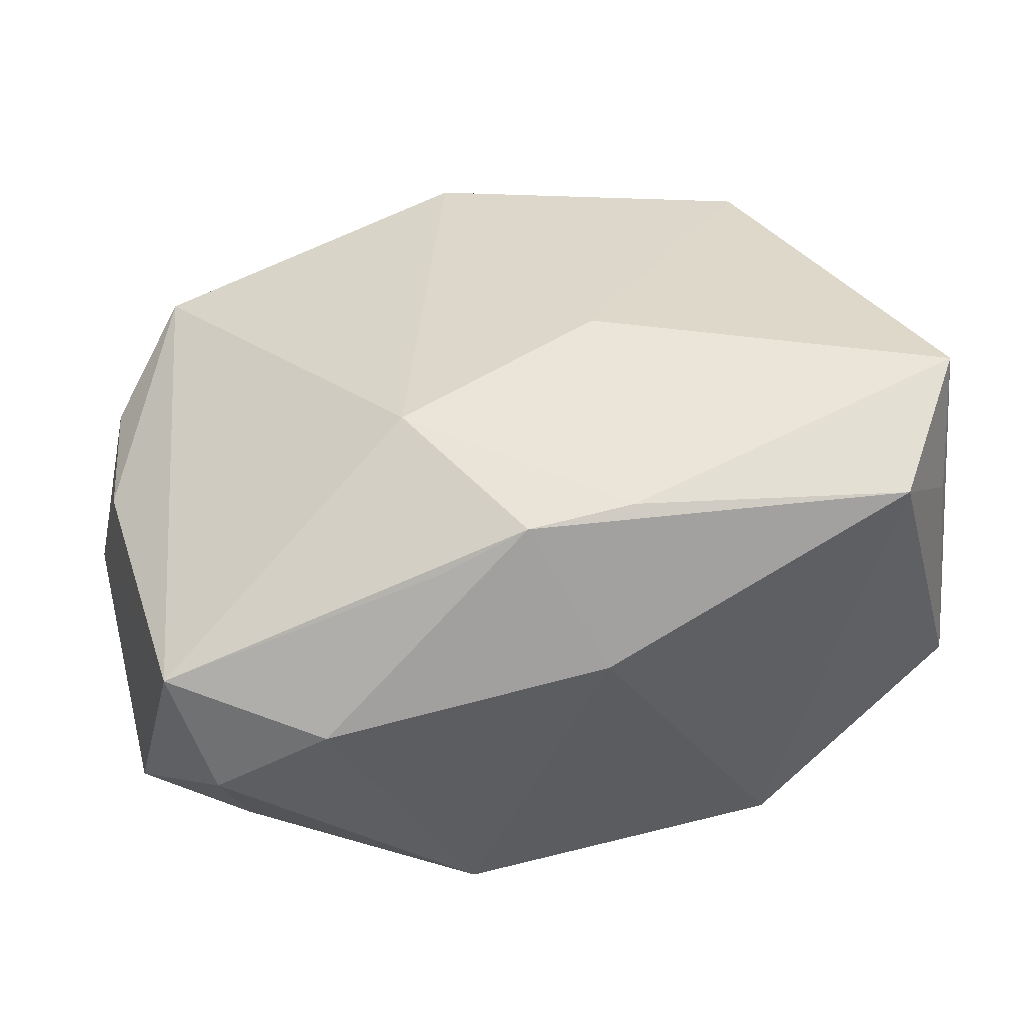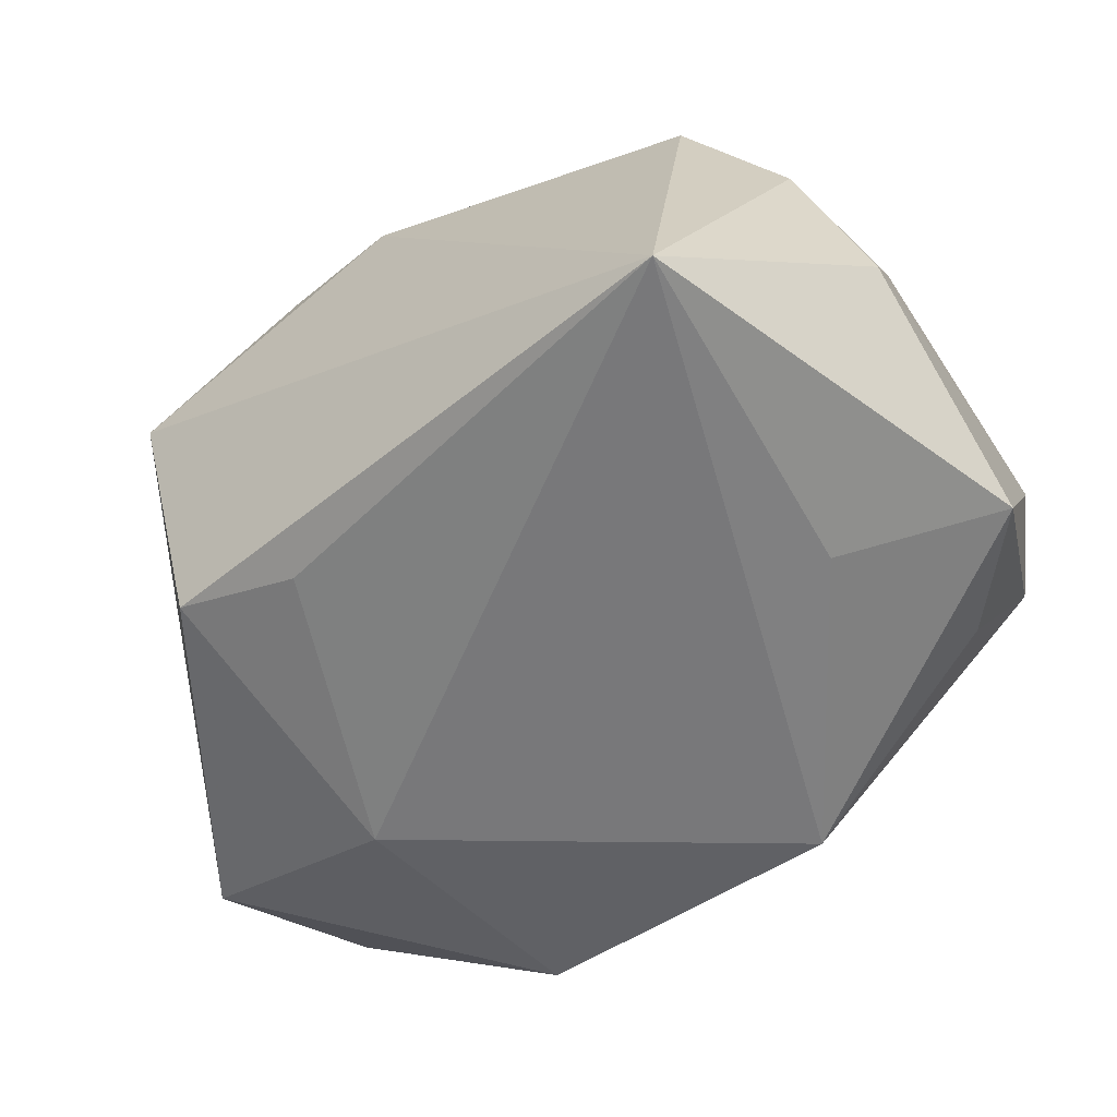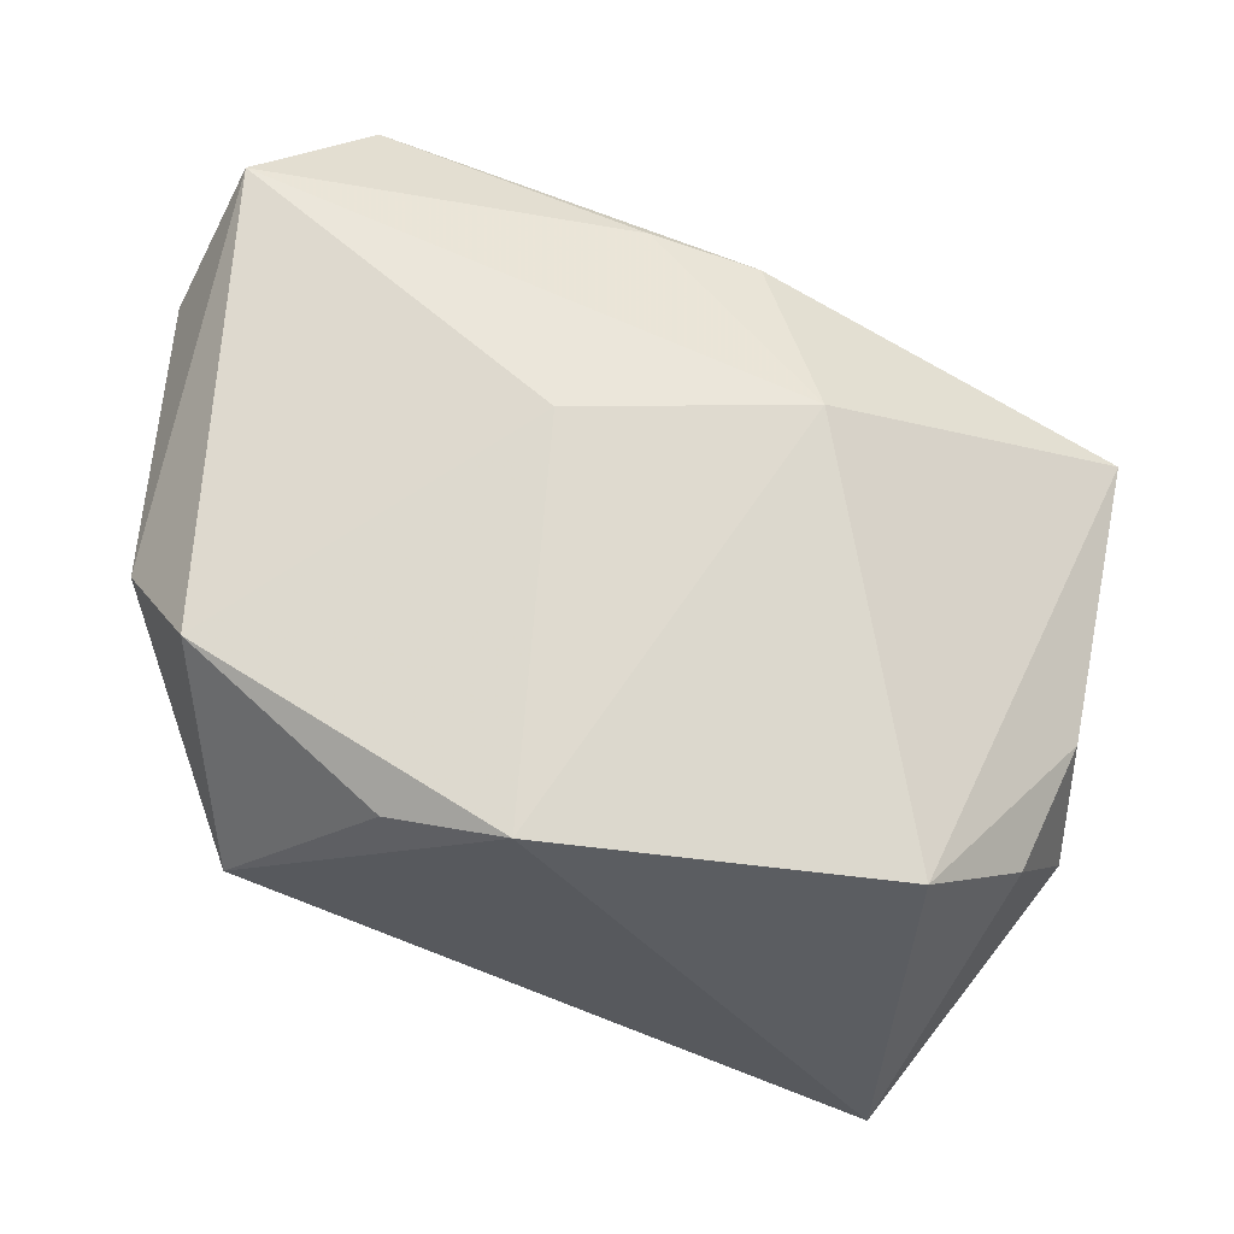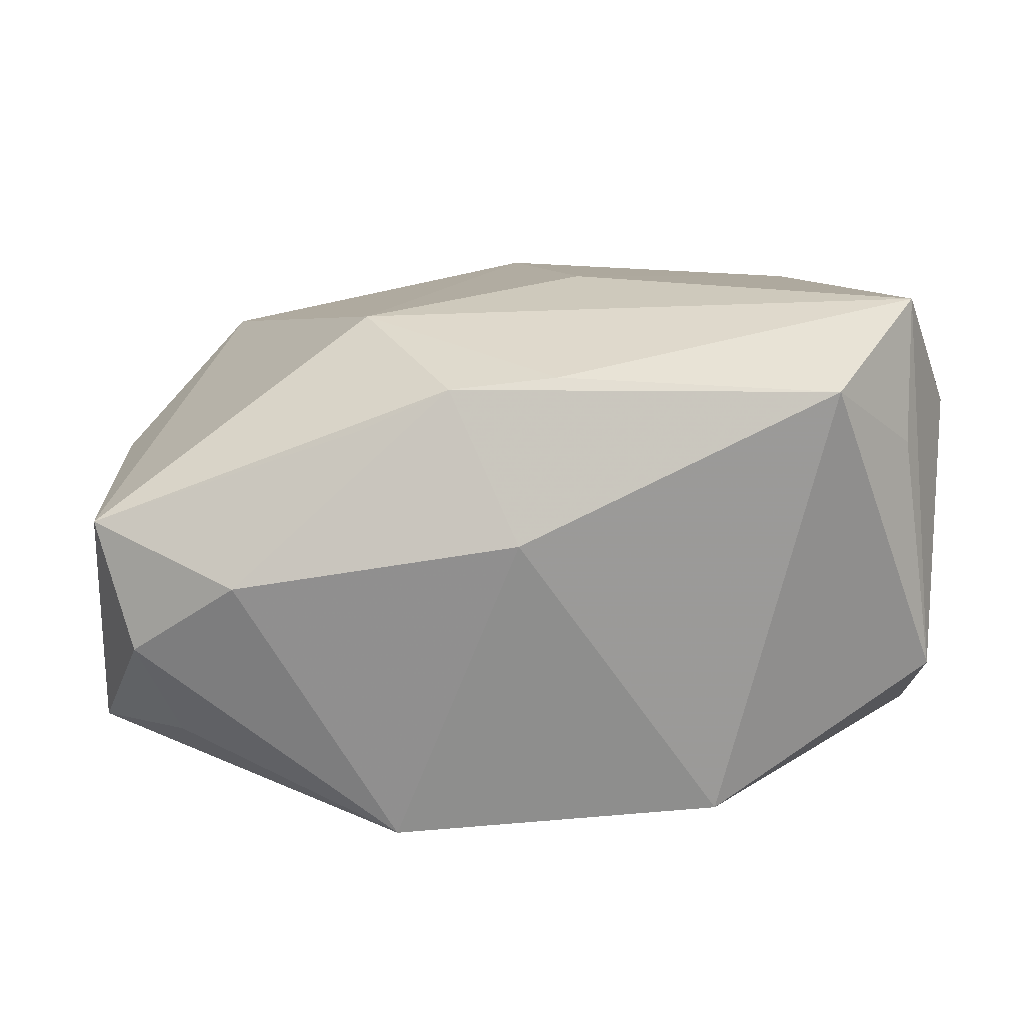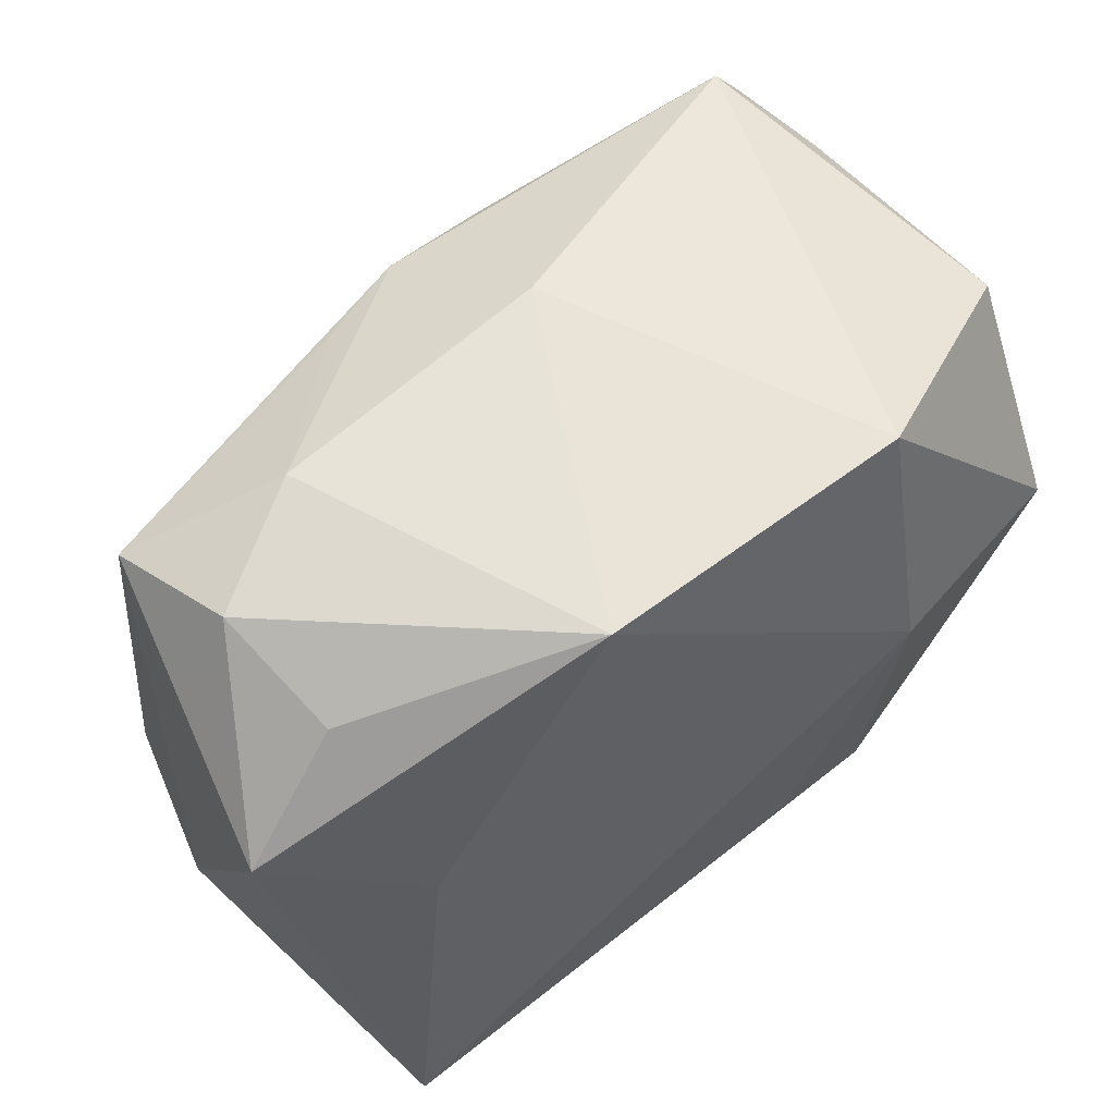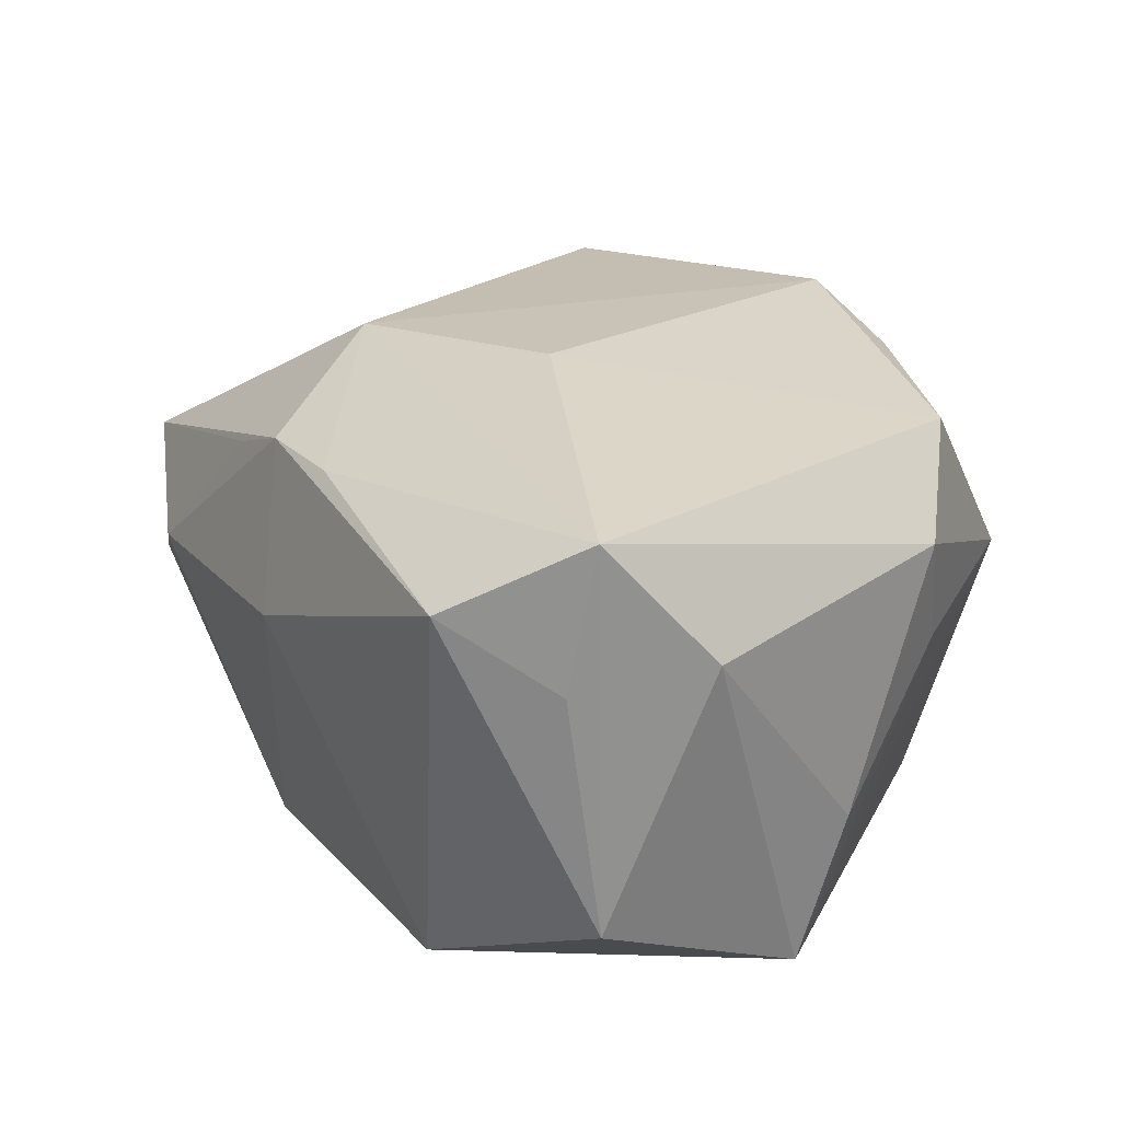
<metadata>
{"format":"obj","ext":"obj","renderer":"f3d","projection":"perspective","resolution":1024,"background":"white","views":[{"elev":36.4,"azim":164.1,"up":"+Z"},{"elev":-57.6,"azim":35.1,"up":"+Z"},{"elev":65.9,"azim":14.0,"up":"+Z"},{"elev":13.8,"azim":179.5,"up":"+Z"},{"elev":51.9,"azim":147.4,"up":"+Y"},{"elev":29.6,"azim":-123.6,"up":"+Z"}]}
</metadata>
<code>
v -0.02046 -0.007075 0.009227
v -0.01572 0.01749 0.01107
v 3.361e-05 -0.01627 0.01325
v -0.005885 -0.01285 -0.01197
v 0.01586 0.0002465 -0.013
v 0.008328 0.006982 0.01329
v 0.003787 0.01473 0.01069
v -0.02167 0.01252 -0.004584
v -0.003158 0.003076 0.01493
v -0.02015 0.01178 0.0149
v 0.0237 0.004579 -0.01006
v 0.02375 -0.006226 -0.002177
v -0.01154 0.001049 -0.01355
v -0.0225 0.001662 -0.01012
v 0.02155 -0.009598 0.005038
v 0.02298 -0.002588 0.004129
v -0.001744 0.01501 0.01137
v -0.02221 -0.001347 -0.002986
v -0.005907 -0.01618 0.01171
v -0.01364 -0.01763 0.003074
v 0.02046 0.01388 -0.003332
v -0.01917 -0.008683 0.003037
v -0.02287 0.007155 0.008717
v 0.01493 0.01617 0.0005881
v 0.006714 0.01422 -0.01355
v -0.01629 -0.01073 0.01309
v -0.01996 0.0133 0.007645
v -0.01021 0.01508 -0.0118
v 0.01781 -0.01763 -0.01355
v -0.01213 -0.01407 -0.01059
v 0.008297 0.01442 0.00854
v 0.01737 -0.01292 0.009974
v 0.0002507 0.01772 0.003223
v 0.01858 0.01052 -0.008896
v 0.02249 0.0126 0.003304
f 13 25 29
f 12 29 11
f 11 35 12
f 5 25 11
f 11 29 5
f 5 29 25
f 24 25 33
f 11 25 34
f 30 14 13
f 30 29 20
f 20 14 30
f 28 25 13
f 13 14 28
f 33 25 28
f 20 29 3
f 3 29 32
f 20 26 1
f 32 29 15
f 29 12 15
f 21 24 35
f 21 35 11
f 11 34 21
f 25 24 21
f 21 34 25
f 23 1 10
f 10 1 26
f 13 29 4
f 4 30 13
f 29 30 4
f 8 14 23
f 8 28 14
f 23 10 8
f 19 26 20
f 20 3 19
f 19 3 26
f 22 14 20
f 20 1 22
f 23 14 18
f 18 1 23
f 14 22 18
f 18 22 1
f 16 12 35
f 16 15 12
f 16 35 32
f 32 15 16
f 26 3 9
f 9 10 26
f 33 28 2
f 28 8 2
f 27 8 10
f 10 2 27
f 27 2 8
f 7 24 33
f 33 2 7
f 10 9 6
f 6 9 3
f 35 7 6
f 6 3 32
f 32 35 6
f 17 2 10
f 17 7 2
f 10 6 17
f 17 6 7
f 35 24 31
f 31 7 35
f 24 7 31

</code>
